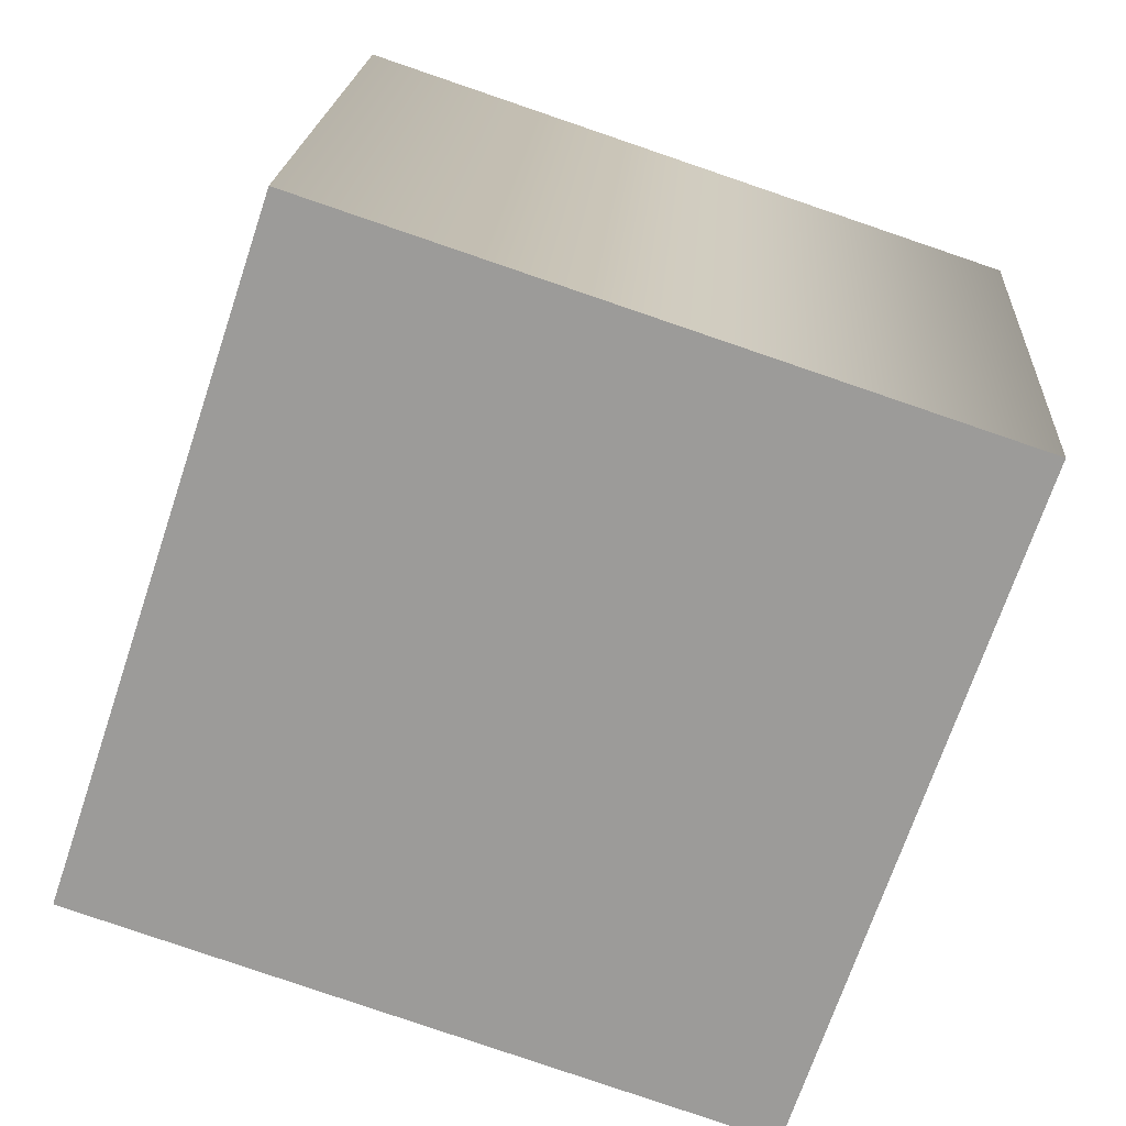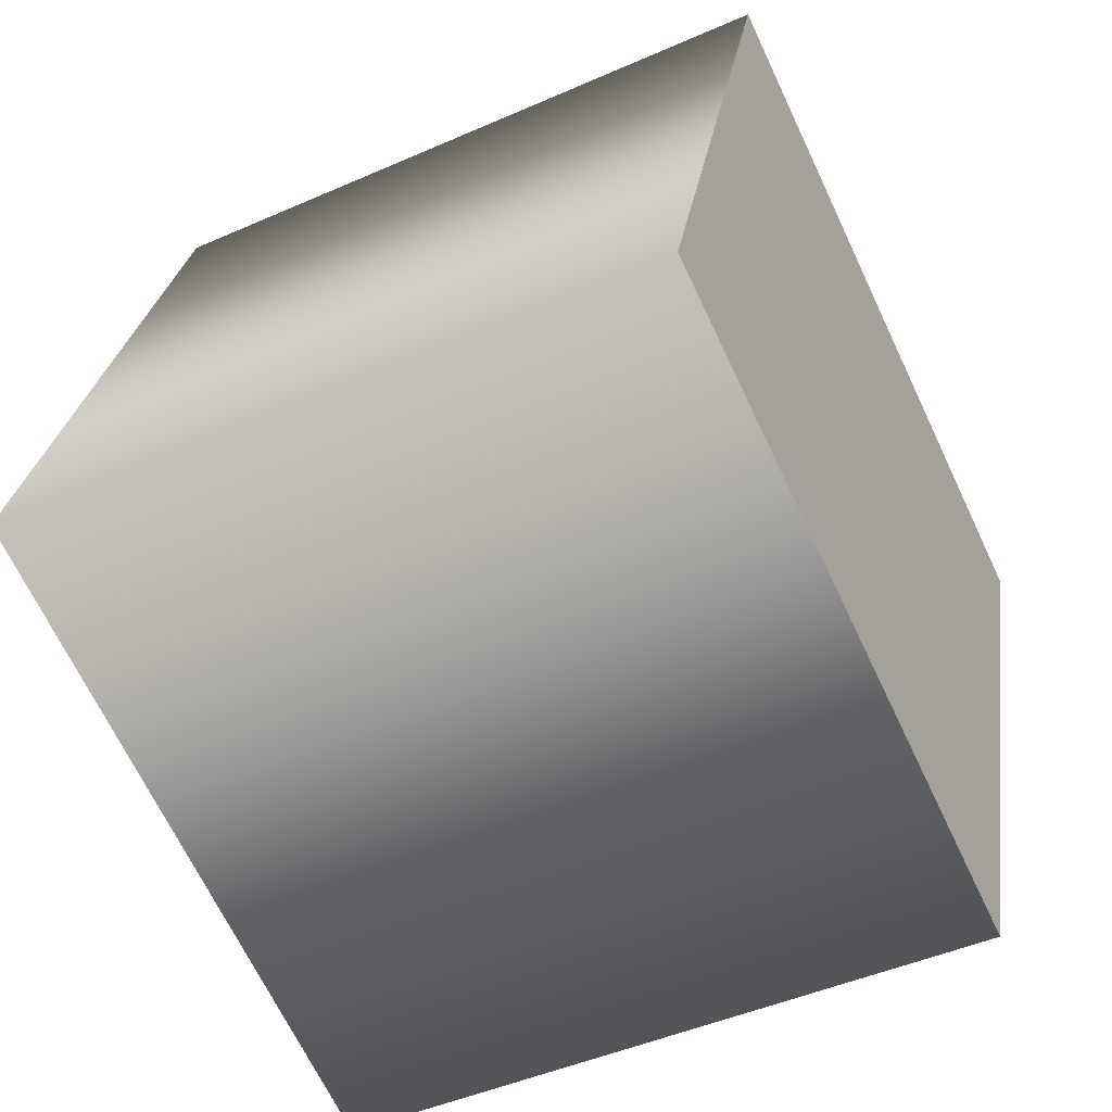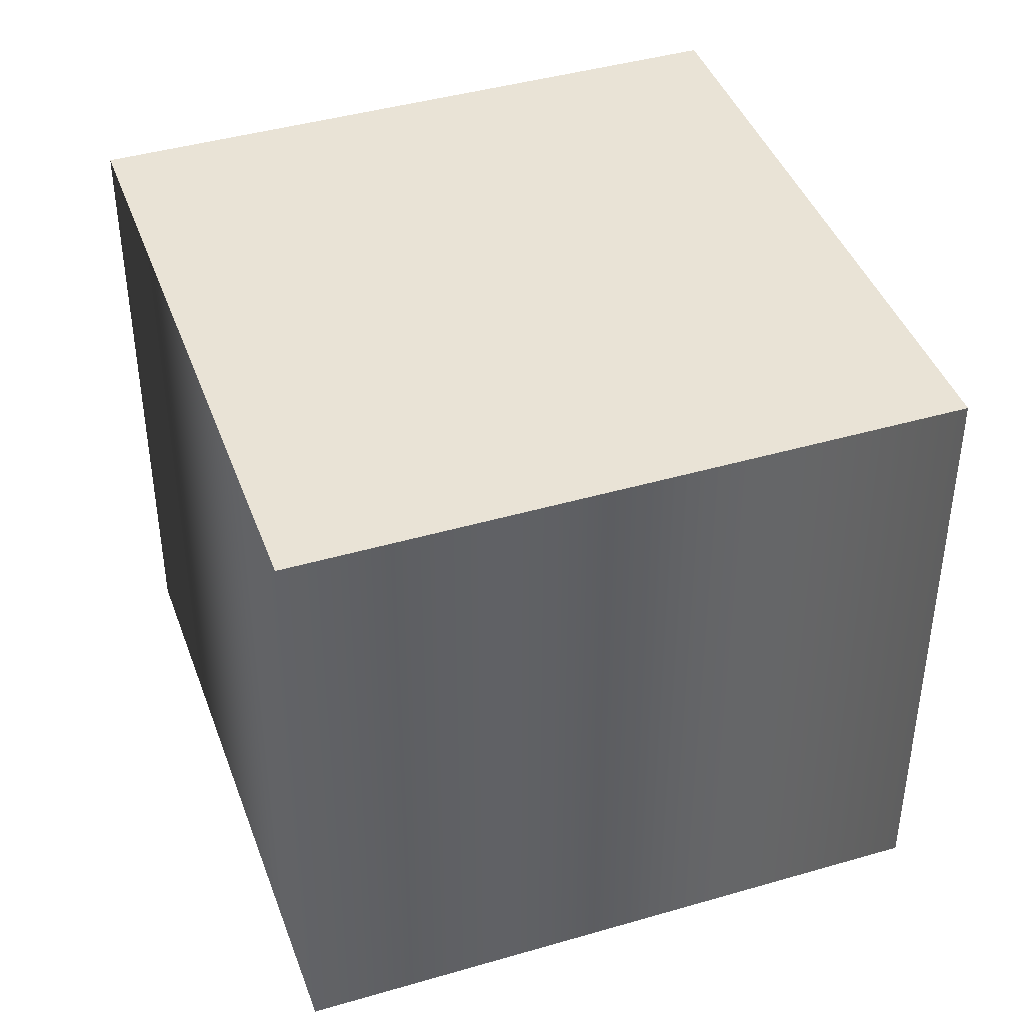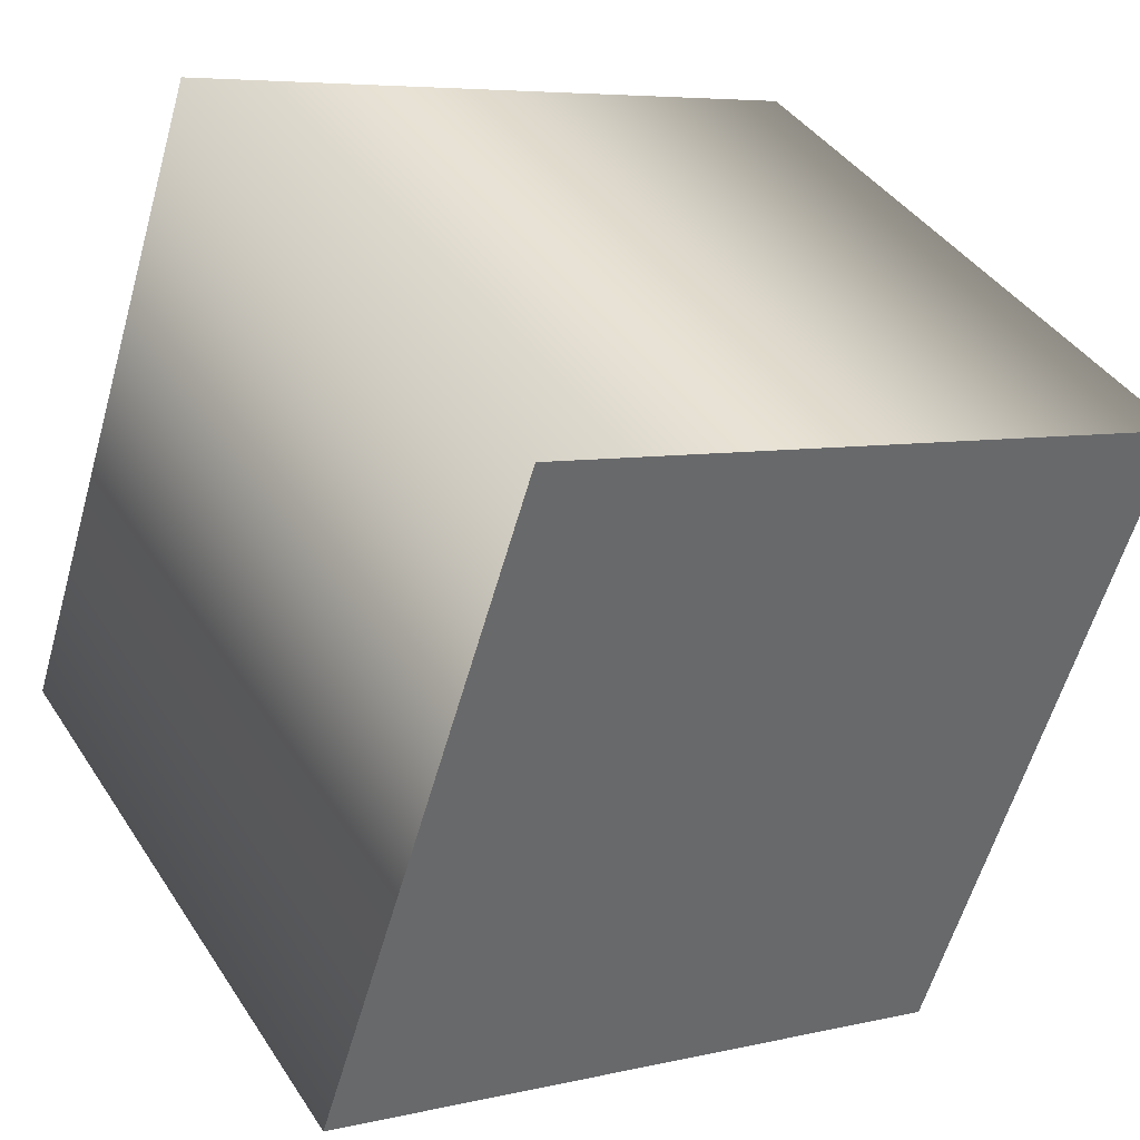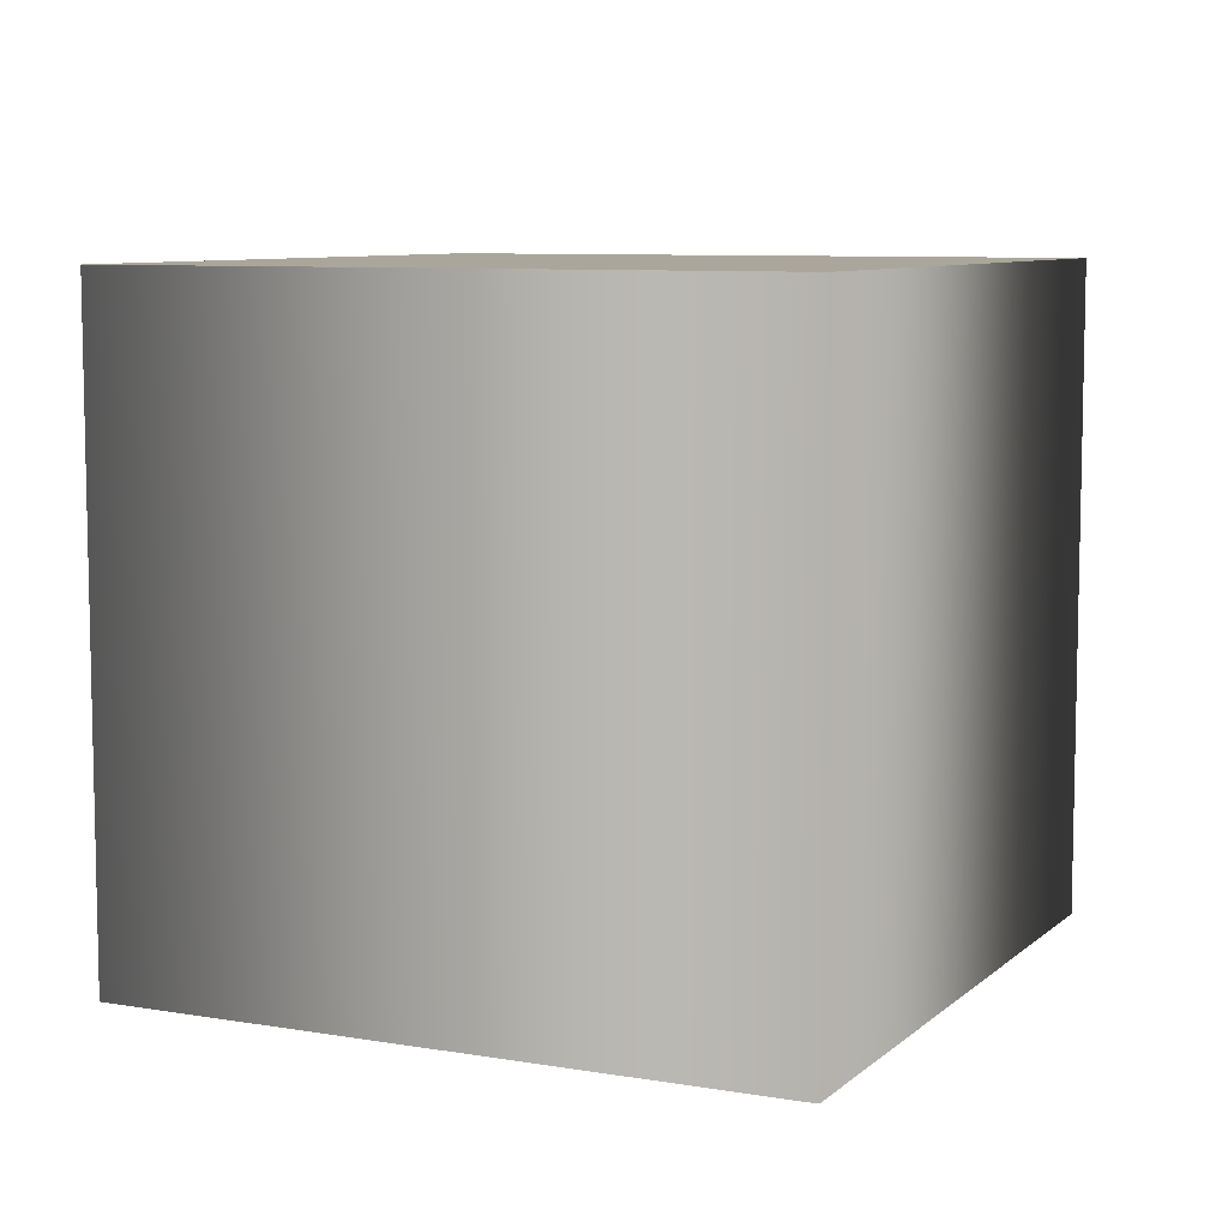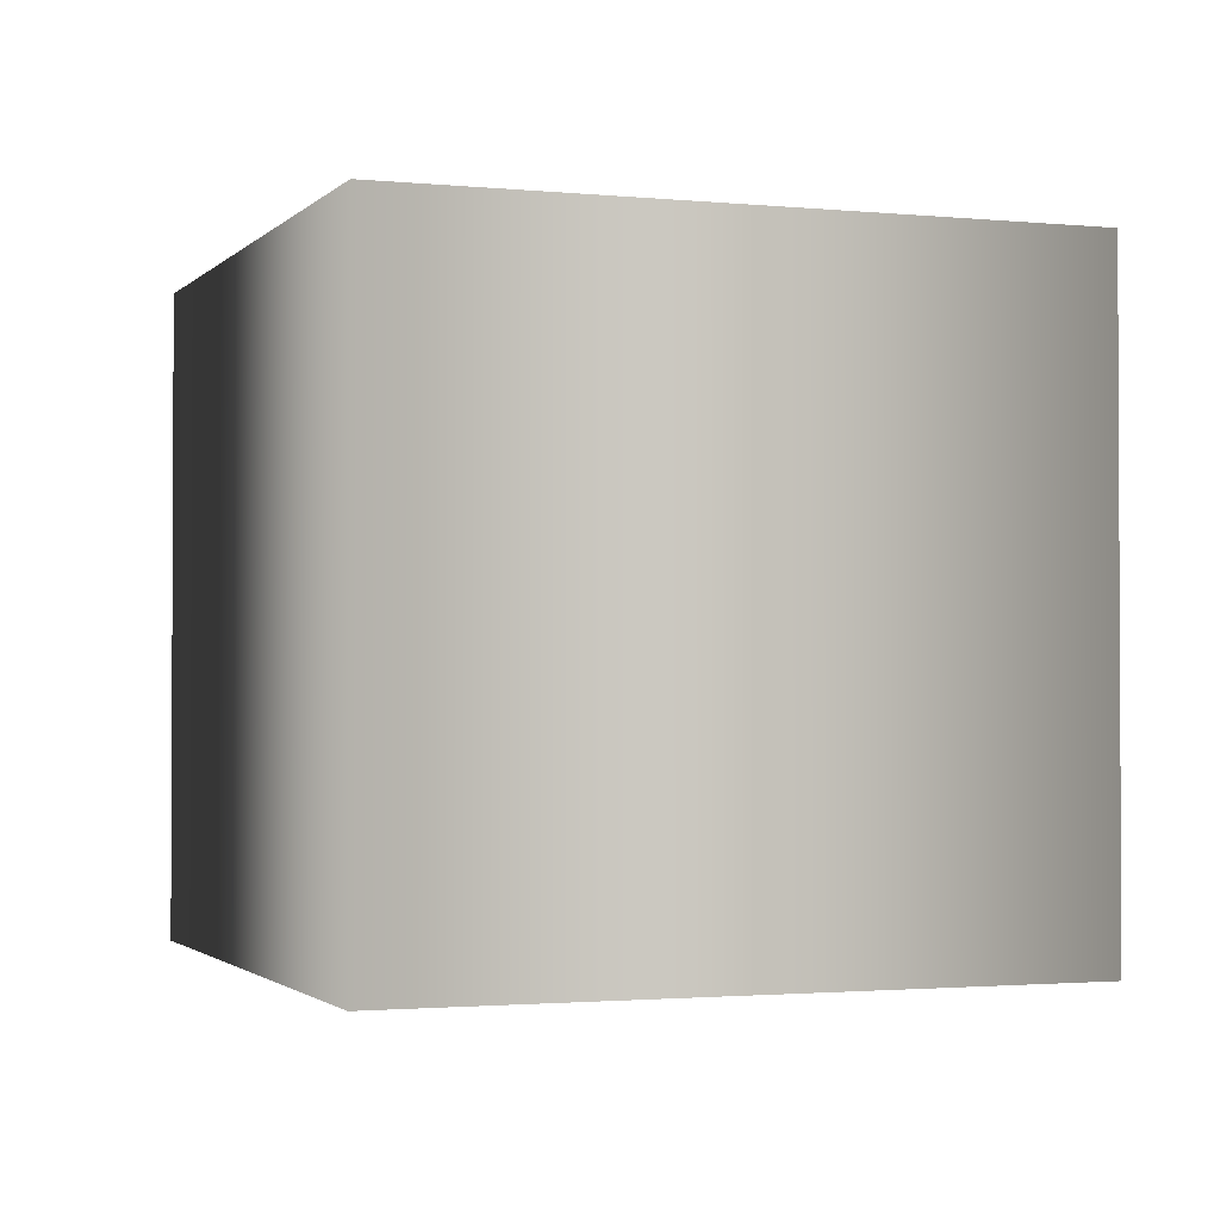
<metadata>
{"format":"obj","ext":"obj","renderer":"f3d","projection":"perspective","resolution":1024,"background":"white","views":[{"elev":19.6,"azim":-176.3,"up":"+Z"},{"elev":-46.6,"azim":116.7,"up":"+Z"},{"elev":42.2,"azim":-37.7,"up":"+Y"},{"elev":40.1,"azim":150.1,"up":"+Z"},{"elev":8.0,"azim":-172.9,"up":"+Y"},{"elev":-1.7,"azim":141.4,"up":"+Y"}]}
</metadata>
<code>
v -2 3 1
v -2 0 1
v -1 3 -2
v -1 0 -2
v 2 3 -1
v 2 0 -1
v 1 3 2
v 1 0 2
v -2 3 1
v -2 0 1
v -2 3 1
v -1 3 -2
v 2 3 -1
v 1 3 2
v -2 0 1
v -1 0 -2
v 2 0 -1
v 1 0 2
f 11 14 13 12
f 17 18 15 16
f 1 3 4 2
f 3 5 6 4
f 5 7 8 6
f 7 9 10 8

</code>
